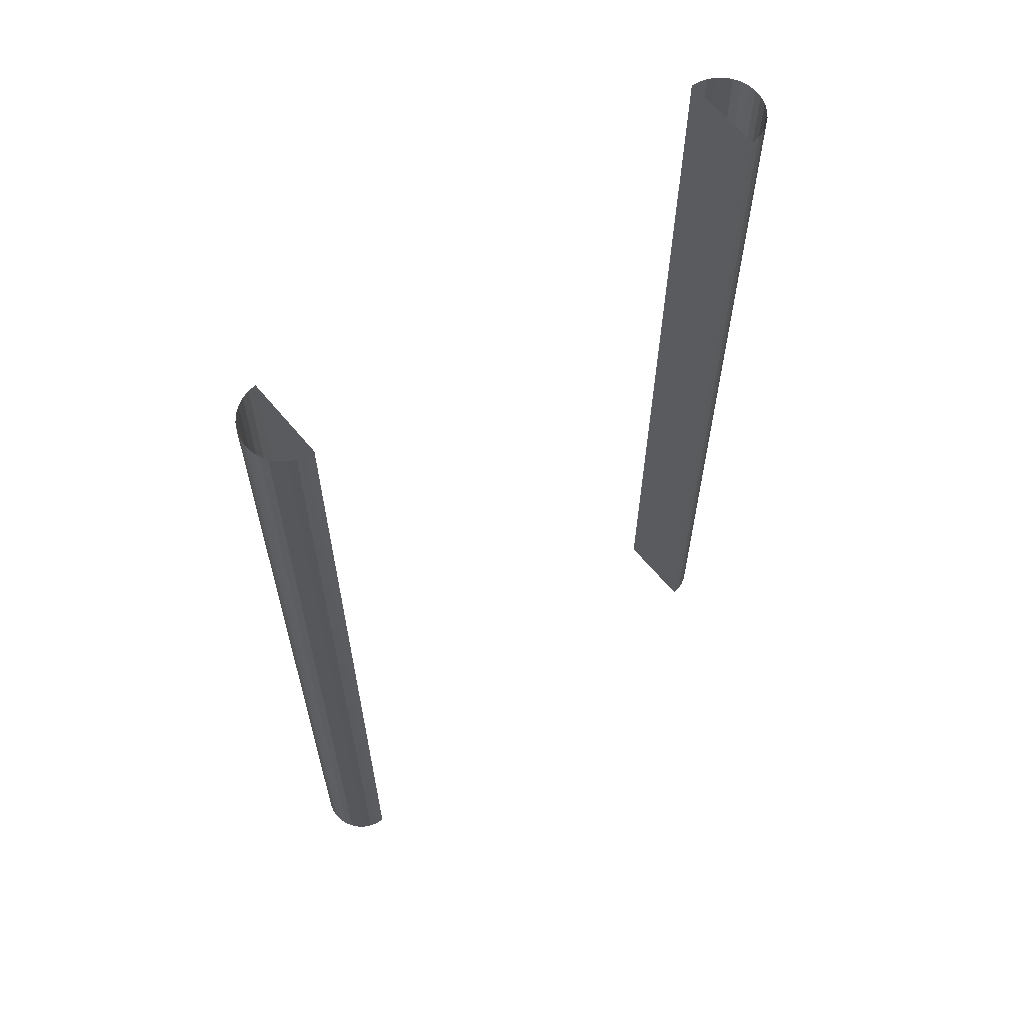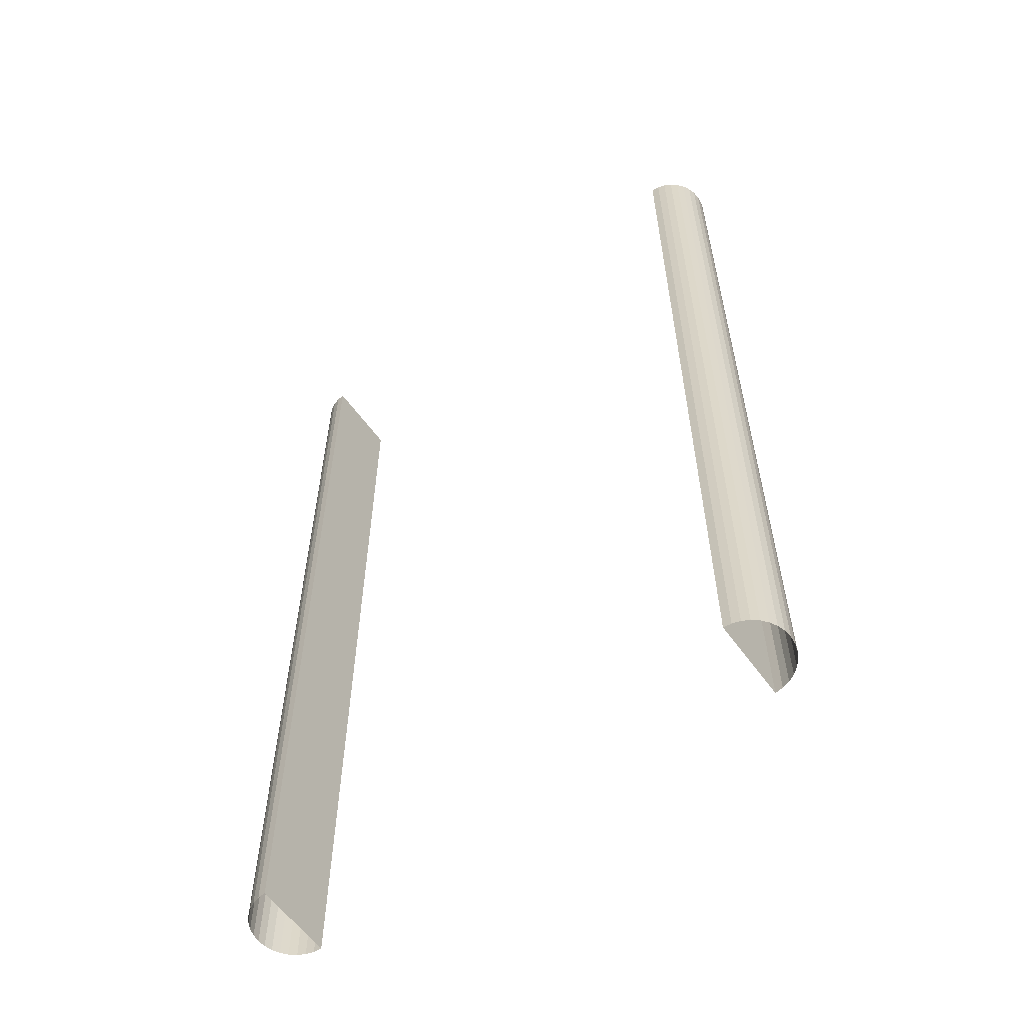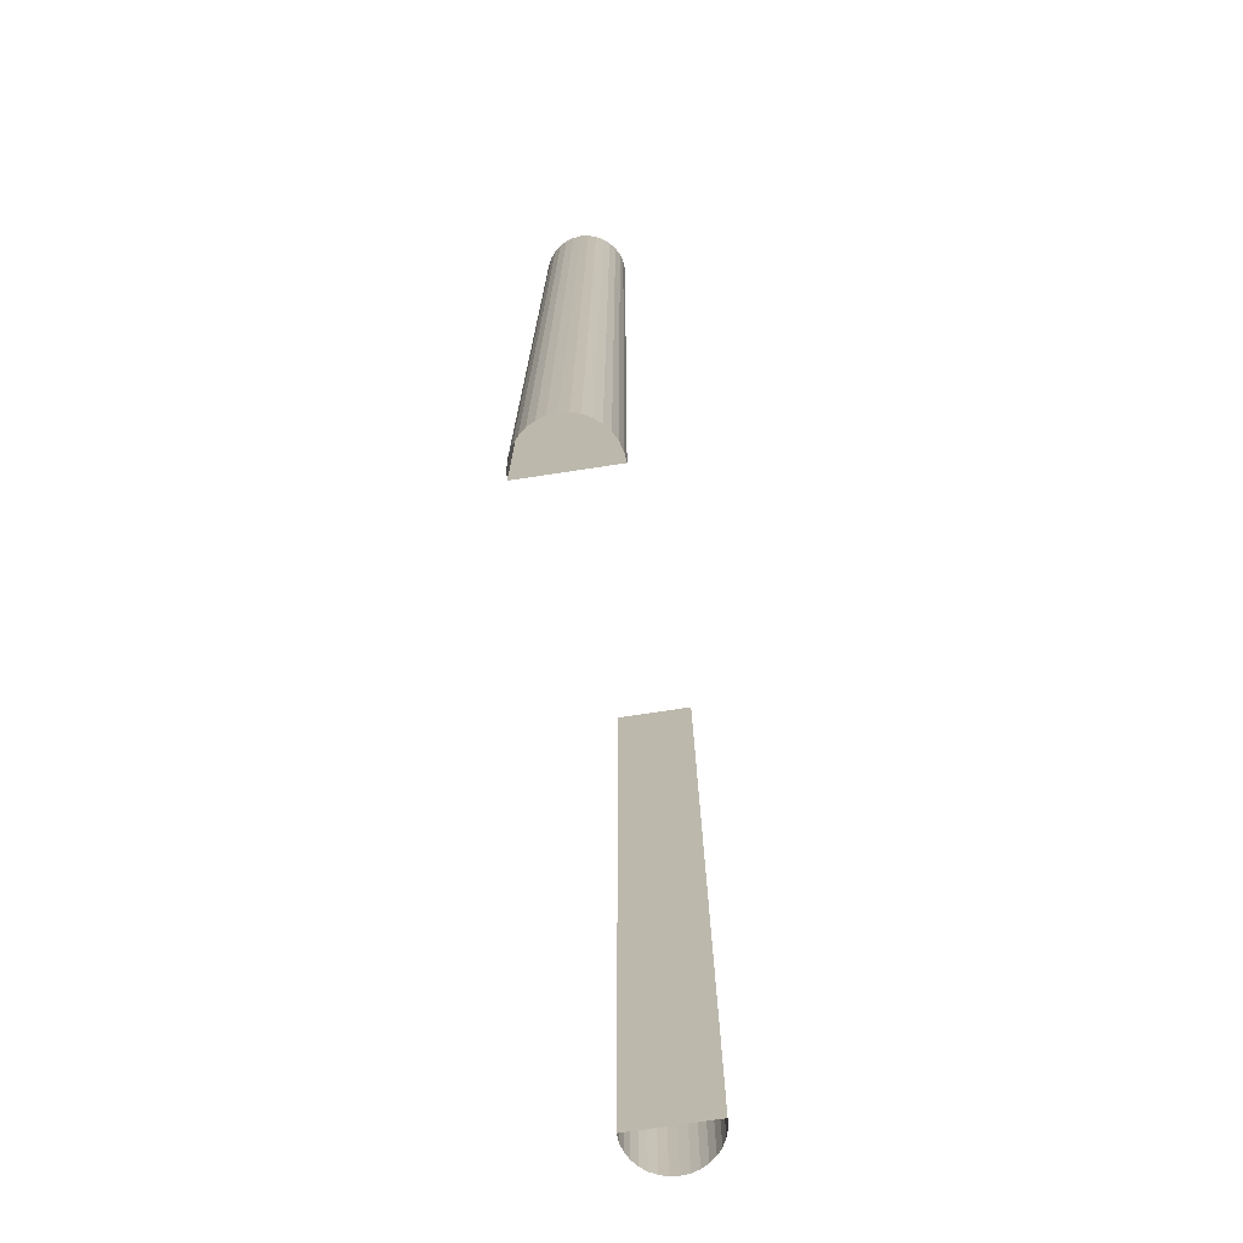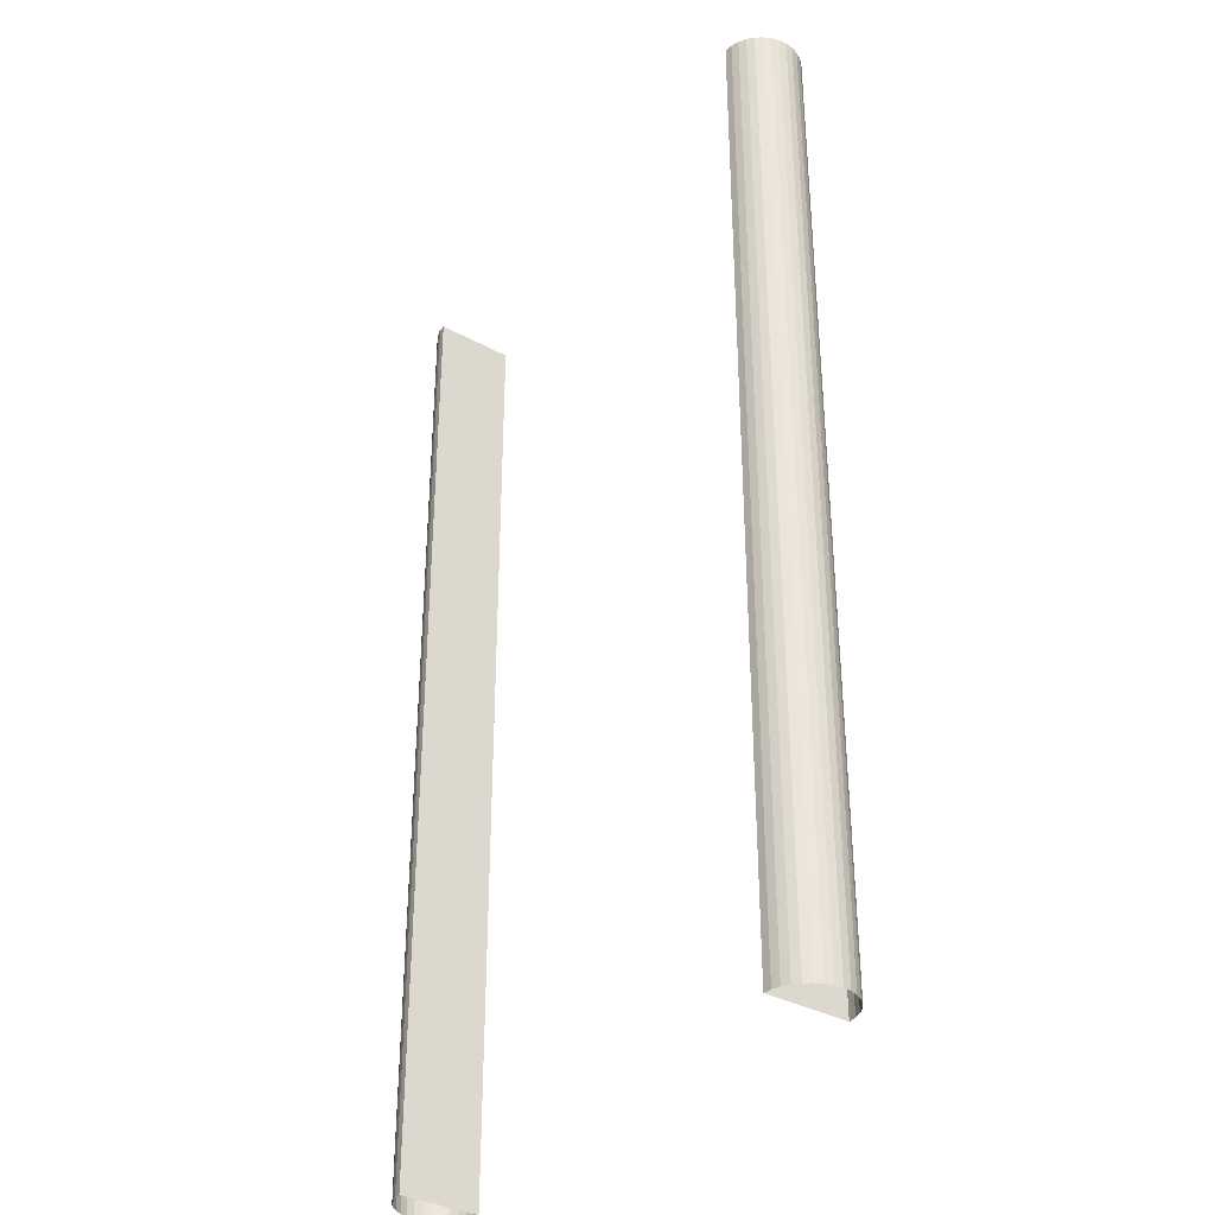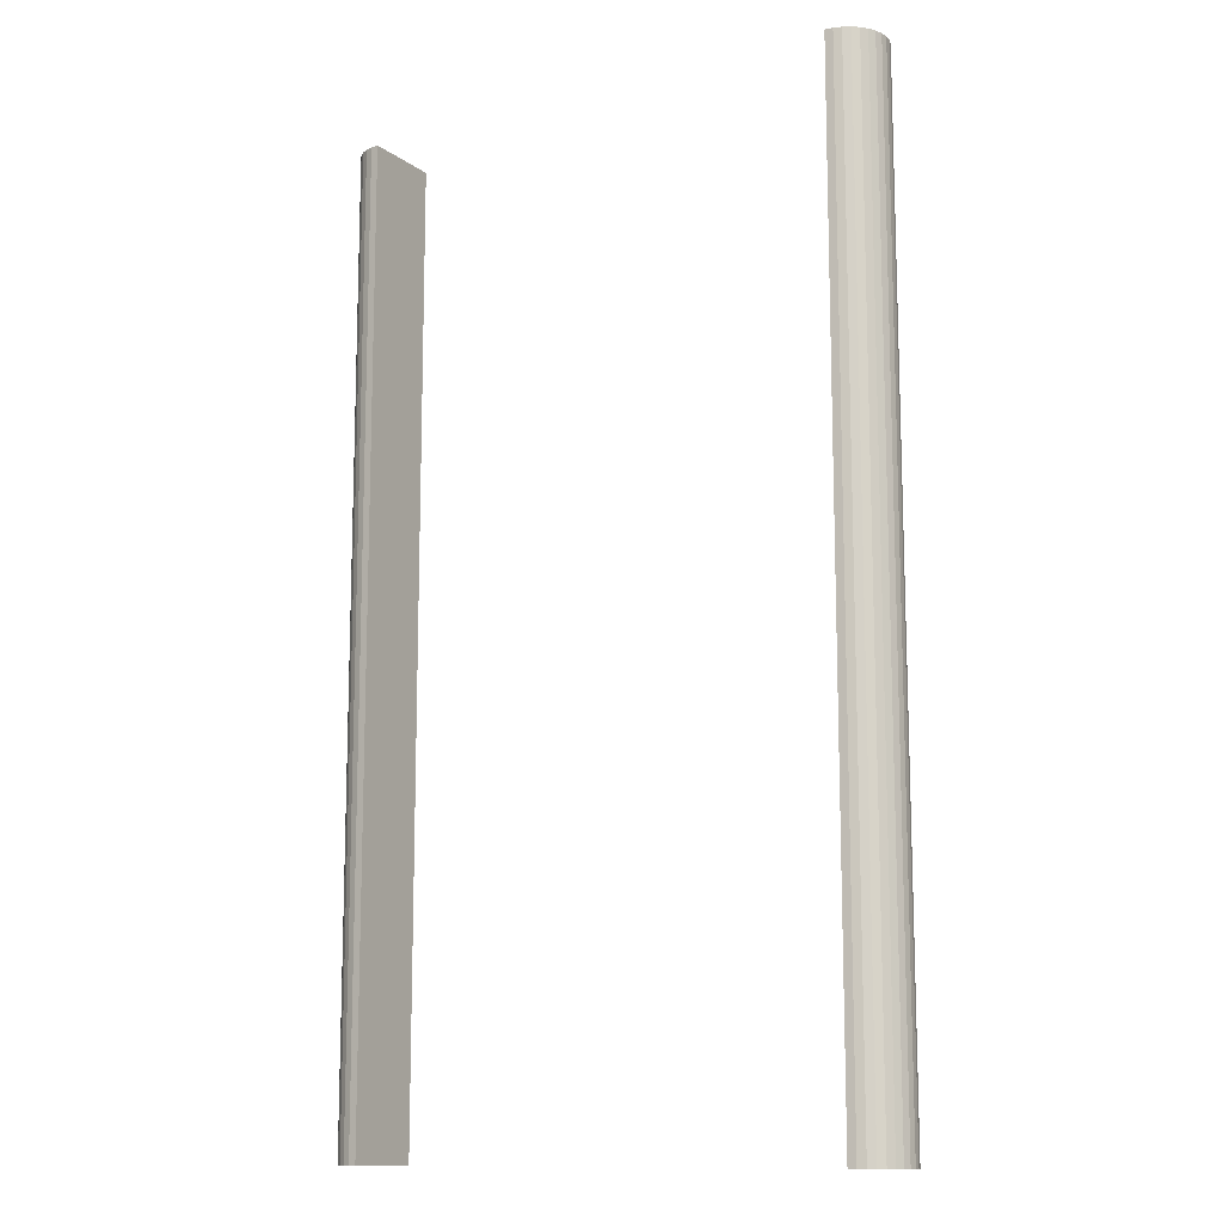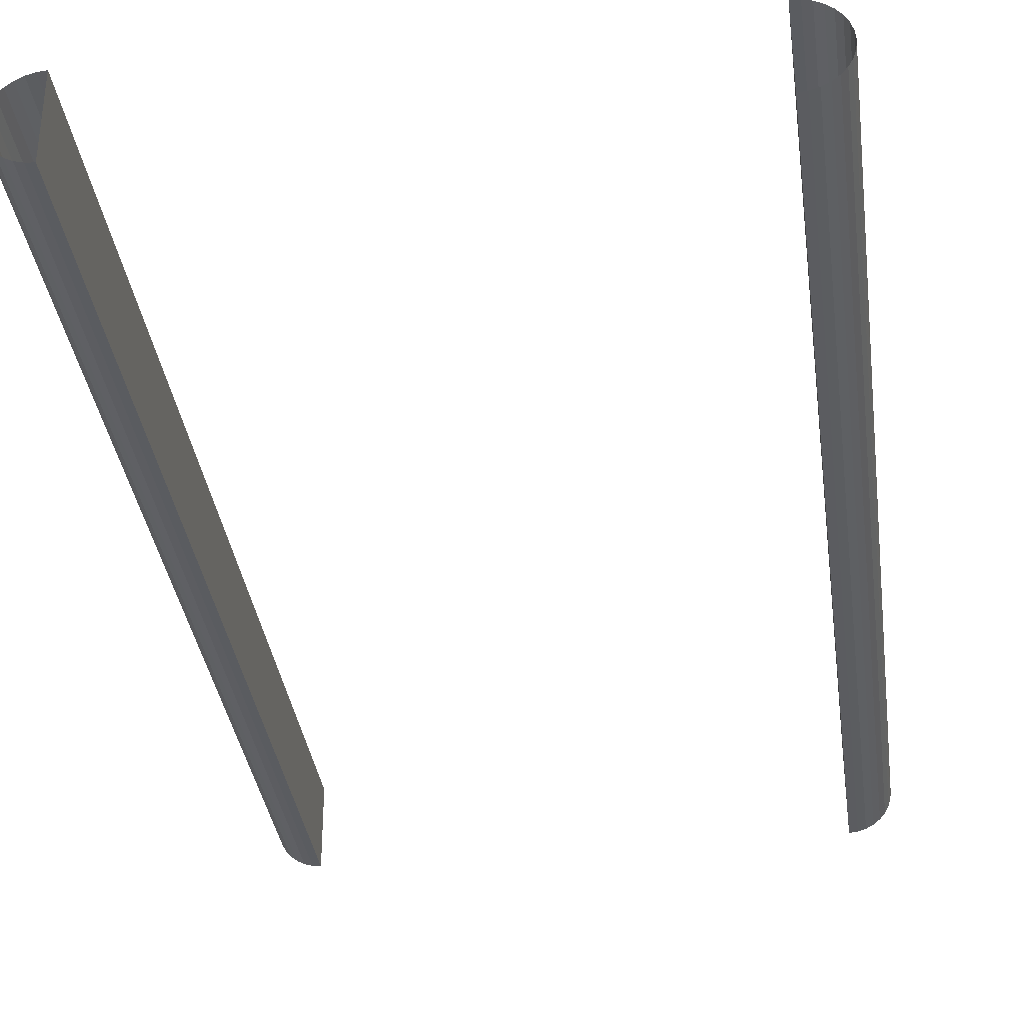
<metadata>
{"format":"obj","ext":"obj","renderer":"f3d","projection":"perspective","resolution":1024,"background":"white","views":[{"elev":63.6,"azim":-39.6,"up":"+Y"},{"elev":-59.6,"azim":-144.2,"up":"+Y"},{"elev":-74.3,"azim":-81.4,"up":"+Y"},{"elev":-34.6,"azim":53.7,"up":"+Y"},{"elev":-12.3,"azim":-148.6,"up":"+Y"},{"elev":-34.9,"azim":-172.4,"up":"+Z"}]}
</metadata>
<code>
o Cylinder_Cylinder.002
v 0 0 1
v 0 24 1
v -0.1951 0 0.9808
v -0.1951 24 0.9808
v -0.3827 0 0.9239
v -0.3827 24 0.9239
v -0.5556 0 0.8315
v -0.5556 24 0.8315
v -0.7071 0 0.7071
v -0.7071 24 0.7071
v -0.8315 0 0.5556
v -0.8315 24 0.5556
v -0.9239 0 0.3827
v -0.9239 24 0.3827
v -0.9808 0 0.1951
v -0.9808 24 0.1951
v -1 0 -0
v -1 24 -0
v -0.9808 0 -0.1951
v -0.9808 24 -0.1951
v -0.9239 0 -0.3827
v -0.9239 24 -0.3827
v -0.8315 0 -0.5556
v -0.8315 24 -0.5556
v -0.7071 0 -0.7071
v -0.7071 24 -0.7071
v -0.5556 0 -0.8315
v -0.5556 24 -0.8315
v -0.3827 0 -0.9239
v -0.3827 24 -0.9239
v -0.1951 0 -0.9808
v -0.1951 24 -0.9808
v 1e-06 0 -1
v 1e-06 24 -1
v 1e-06 24 -1
v 1e-06 0 -1
f 2 3 1
f 4 5 3
f 6 7 5
f 8 9 7
f 10 11 9
f 12 13 11
f 14 15 13
f 16 17 15
f 18 19 17
f 20 21 19
f 22 23 21
f 24 25 23
f 26 27 25
f 28 29 27
f 30 31 29
f 32 33 31
f 35 1 36
f 33 35 36
f 2 4 3
f 4 6 5
f 6 8 7
f 8 10 9
f 10 12 11
f 12 14 13
f 14 16 15
f 16 18 17
f 18 20 19
f 20 22 21
f 22 24 23
f 24 26 25
f 26 28 27
f 28 30 29
f 30 32 31
f 32 34 33
f 35 2 1
f 33 34 35
o Cylinder.001_Cylinder.002
v 12 0 1
v 12 24 1
v 12.2 0 0.9808
v 12.2 24 0.9808
v 12.38 0 0.9239
v 12.38 24 0.9239
v 12.56 0 0.8315
v 12.56 24 0.8315
v 12.71 0 0.7071
v 12.71 24 0.7071
v 12.83 0 0.5556
v 12.83 24 0.5556
v 12.92 0 0.3827
v 12.92 24 0.3827
v 12.98 0 0.1951
v 12.98 24 0.1951
v 13 0 -0
v 13 24 -0
v 12.98 0 -0.1951
v 12.98 24 -0.1951
v 12.92 0 -0.3827
v 12.92 24 -0.3827
v 12.83 0 -0.5556
v 12.83 24 -0.5556
v 12.71 0 -0.7071
v 12.71 24 -0.7071
v 12.56 0 -0.8315
v 12.56 24 -0.8315
v 12.38 0 -0.9239
v 12.38 24 -0.9239
v 12.2 0 -0.9808
v 12.2 24 -0.9808
v 12 0 -1
v 12 24 -1
v 12 24 -1
v 12 0 -1
f 38 37 39
f 40 39 41
f 42 41 43
f 44 43 45
f 46 45 47
f 48 47 49
f 50 49 51
f 52 51 53
f 54 53 55
f 56 55 57
f 58 57 59
f 60 59 61
f 62 61 63
f 64 63 65
f 66 65 67
f 68 67 69
f 71 72 37
f 69 72 71
f 38 39 40
f 40 41 42
f 42 43 44
f 44 45 46
f 46 47 48
f 48 49 50
f 50 51 52
f 52 53 54
f 54 55 56
f 56 57 58
f 58 59 60
f 60 61 62
f 62 63 64
f 64 65 66
f 66 67 68
f 68 69 70
f 71 37 38
f 69 71 70

</code>
